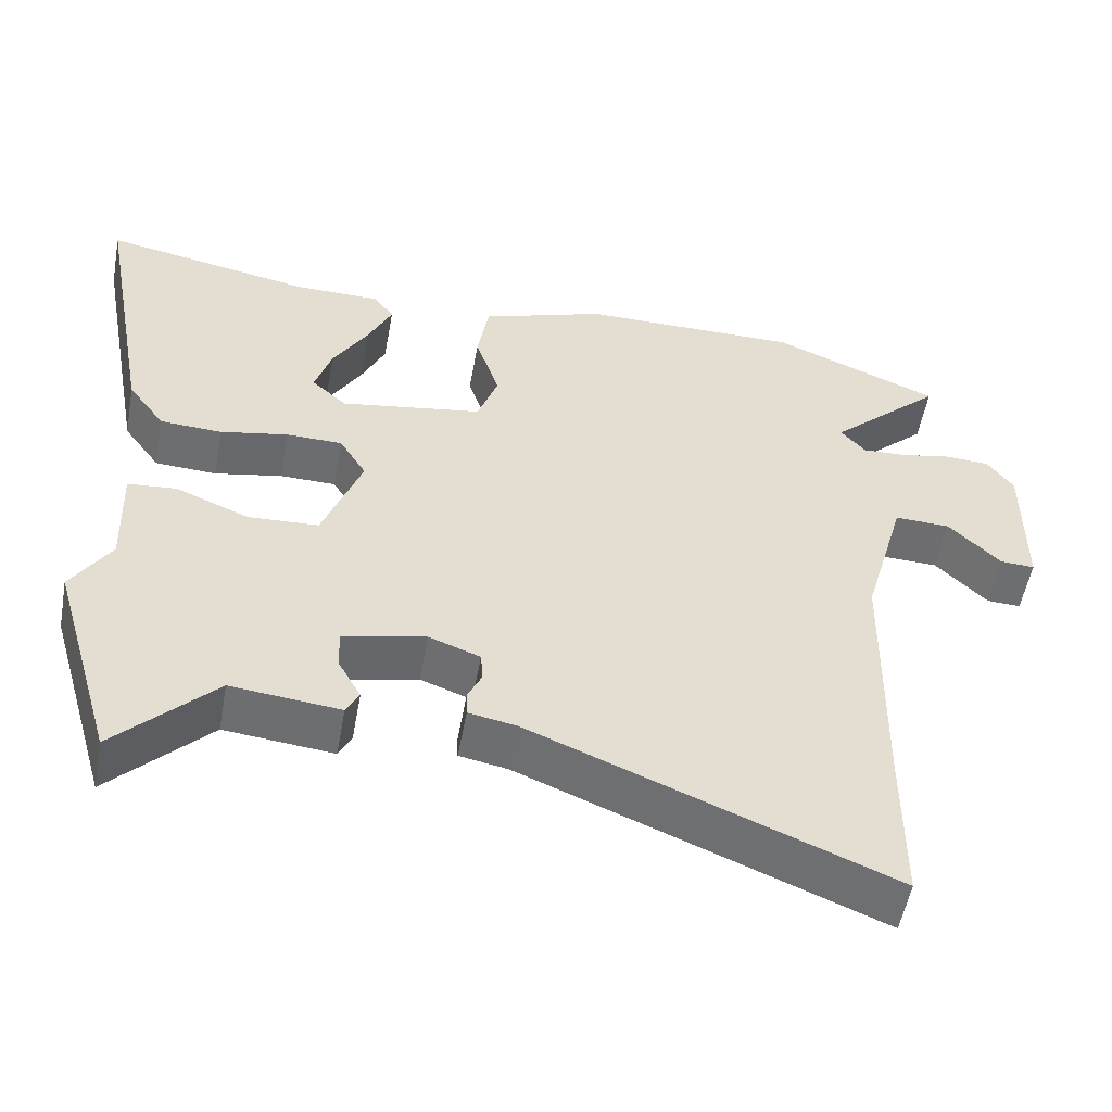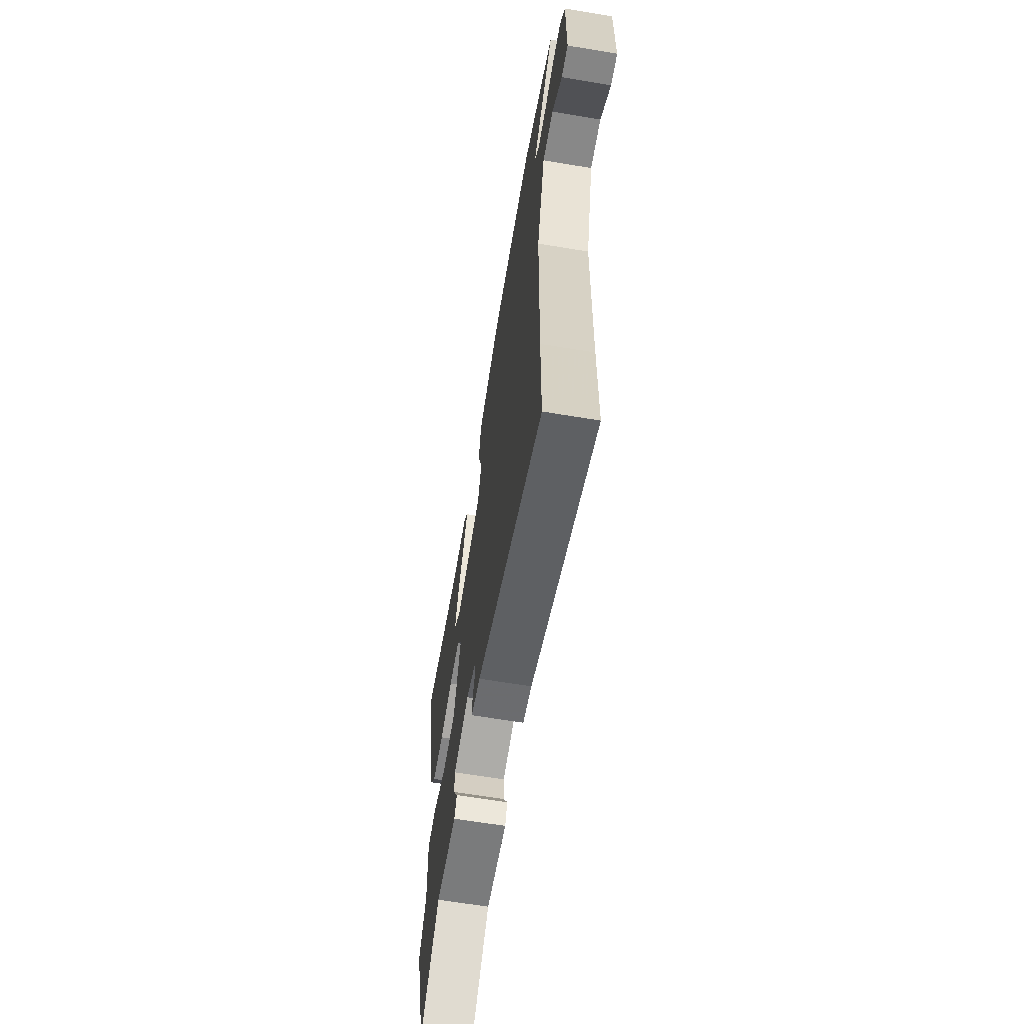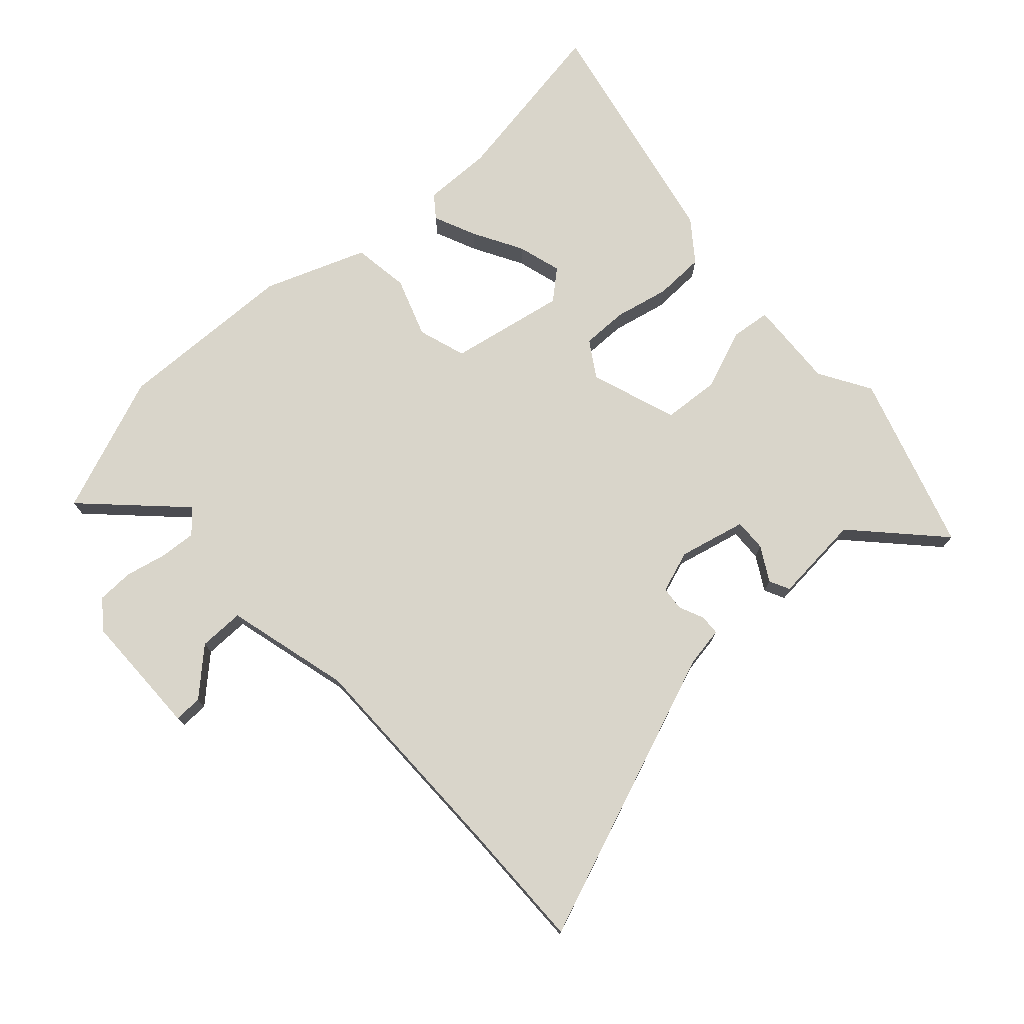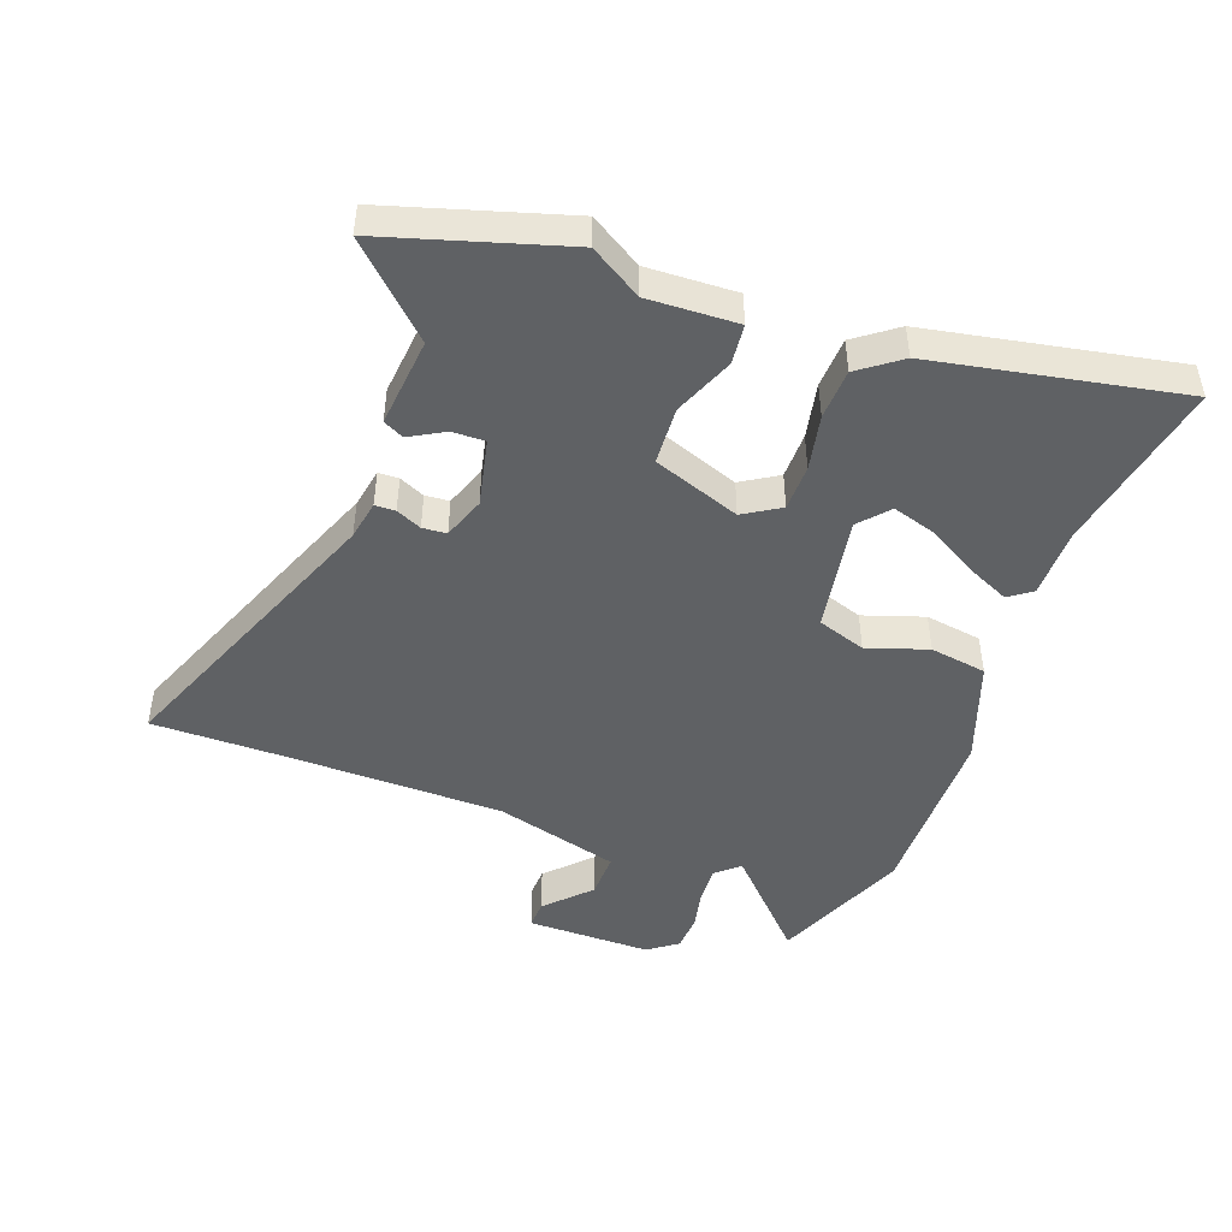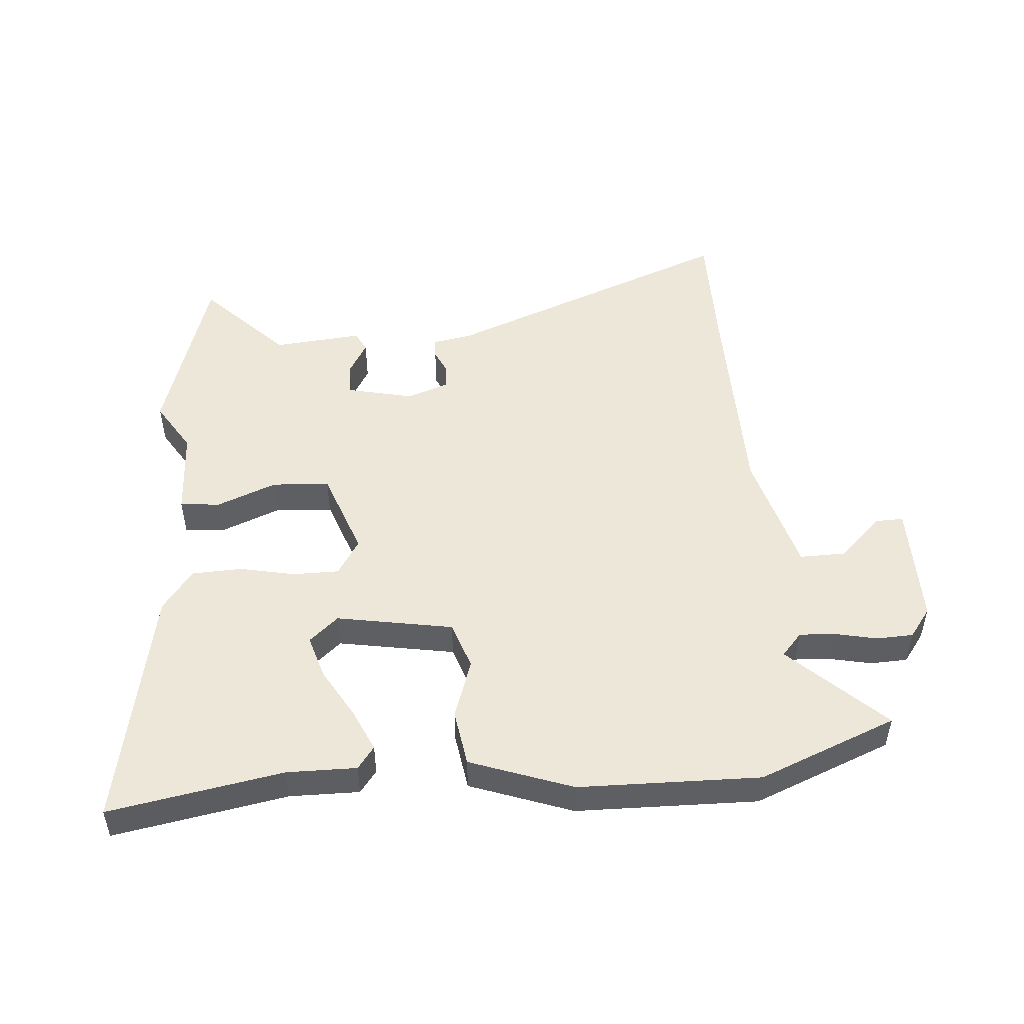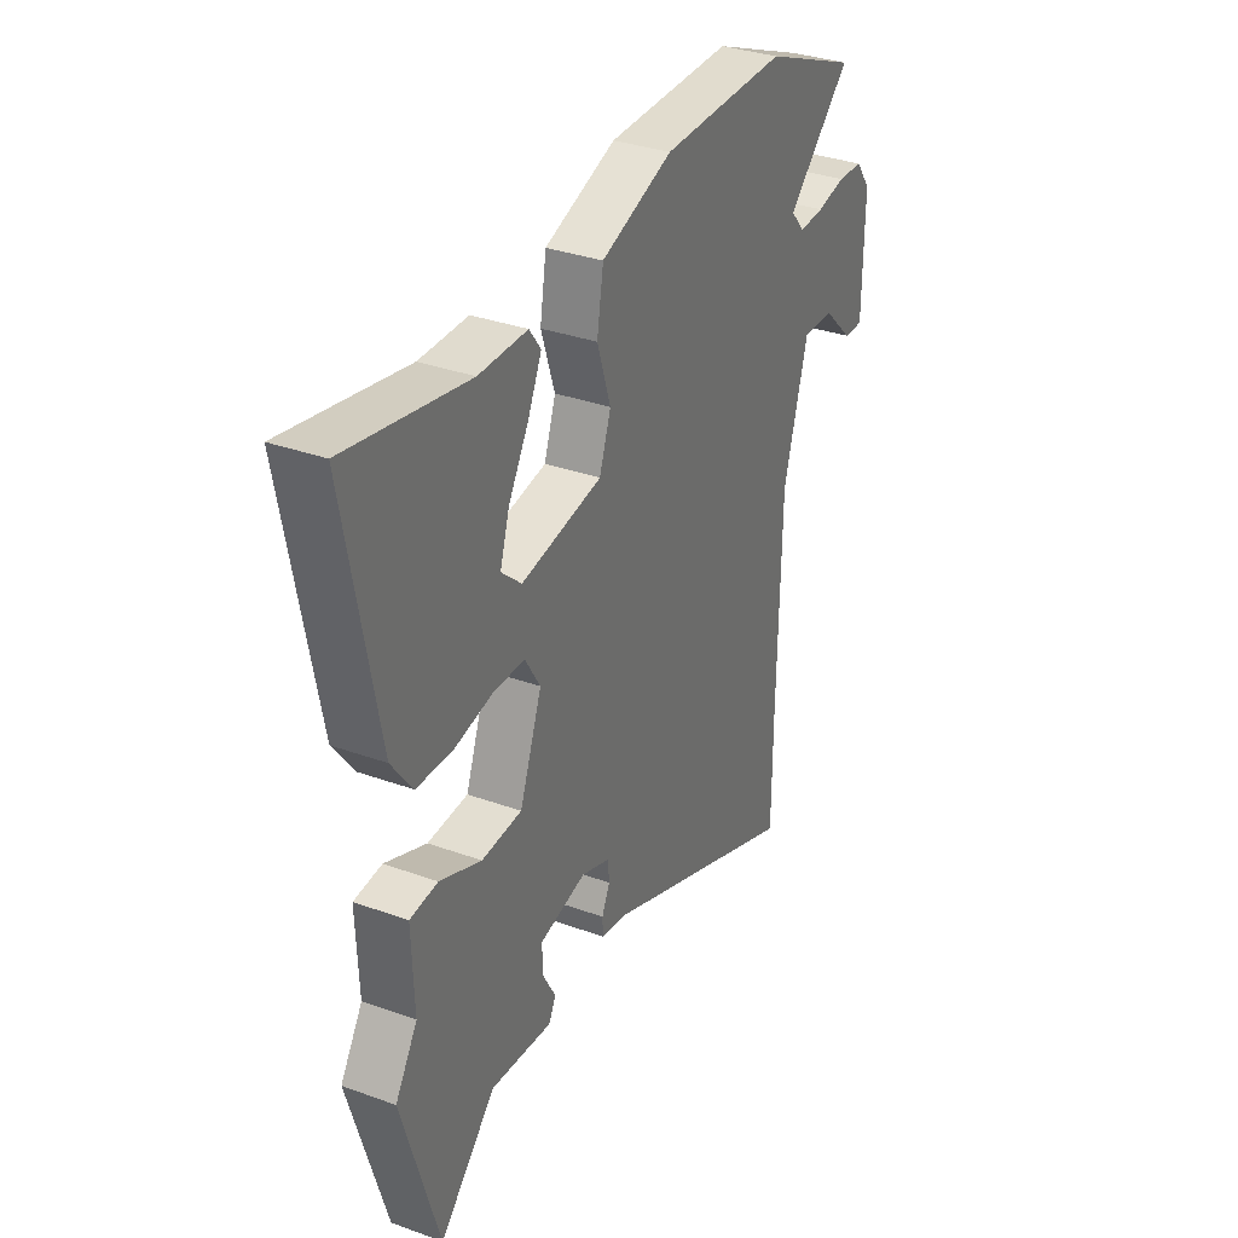
<metadata>
{"format":"obj","ext":"obj","renderer":"f3d","projection":"perspective","resolution":1024,"background":"white","views":[{"elev":-54.0,"azim":-10.4,"up":"+Z"},{"elev":-64.3,"azim":80.5,"up":"+Z"},{"elev":74.7,"azim":138.8,"up":"+Y"},{"elev":-46.5,"azim":-109.8,"up":"+Y"},{"elev":49.6,"azim":-4.1,"up":"+Y"},{"elev":33.7,"azim":-63.8,"up":"+Z"}]}
</metadata>
<code>
v 0.5 0.07 -0.468
v 0.499 0.07 -0.679
v 0.025 0.07 -0.488
v -0.039 0.07 -0.476
v -0.04 0.07 -0.443
v -0.021 0.07 -0.402
v -0.024 0.07 -0.363
v -0.092 0.07 -0.338
v -0.202 0.07 -0.362
v -0.201 0.07 -0.415
v -0.17 0.07 -0.471
v -0.187 0.07 -0.504
v -0.332 0.07 -0.489
v -0.464 0.07 -0.623
v -0.549 0.07 -0.333
v -0.497 0.07 -0.25
v -0.502 0.07 -0.105
v -0.437 0.07 -0.099
v -0.34 0.07 -0.139
v -0.246 0.07 -0.134
v -0.194 0.07 0.007
v -0.23 0.07 0.066
v -0.305 0.07 0.067
v -0.395 0.07 0.049
v -0.477 0.07 0.053
v -0.526 0.07 0.12
v -0.6 0.07 0.519
v -0.318 0.07 0.466
v -0.205 0.07 0.466
v -0.178 0.07 0.429
v -0.21 0.07 0.36
v -0.257 0.07 0.28
v -0.279 0.07 0.209
v -0.232 0.07 0.167
v -0.042 0.07 0.199
v -0.015 0.07 0.277
v -0.047 0.07 0.375
v -0.032 0.07 0.467
v 0.135 0.07 0.526
v 0.43 0.07 0.529
v 0.653 0.07 0.437
v 0.501 0.07 0.294
v 0.534 0.07 0.256
v 0.593 0.07 0.259
v 0.661 0.07 0.273
v 0.721 0.07 0.27
v 0.756 0.07 0.222
v 0.754 0.07 0.019
v 0.708 0.07 0.021
v 0.638 0.07 0.089
v 0.564 0.07 0.091
v 0.507 0.07 -0.111
v 0.5 0 -0.468
v 0.499 0 -0.679
v 0.025 0 -0.488
v -0.039 0 -0.476
v -0.04 0 -0.443
v -0.021 0 -0.402
v -0.024 0 -0.363
v -0.092 0 -0.338
v -0.202 0 -0.362
v -0.201 0 -0.415
v -0.17 0 -0.471
v -0.187 0 -0.504
v -0.332 0 -0.489
v -0.464 0 -0.623
v -0.549 0 -0.333
v -0.497 0 -0.25
v -0.502 0 -0.105
v -0.437 0 -0.099
v -0.34 0 -0.139
v -0.246 0 -0.134
v -0.194 0 0.007
v -0.23 0 0.066
v -0.305 0 0.067
v -0.395 0 0.049
v -0.477 0 0.053
v -0.526 0 0.12
v -0.6 0 0.519
v -0.318 0 0.466
v -0.205 0 0.466
v -0.178 0 0.429
v -0.21 0 0.36
v -0.257 0 0.28
v -0.279 0 0.209
v -0.232 0 0.167
v -0.042 0 0.199
v -0.015 0 0.277
v -0.047 0 0.375
v -0.032 0 0.467
v 0.135 0 0.526
v 0.43 0 0.529
v 0.653 0 0.437
v 0.501 0 0.294
v 0.534 0 0.256
v 0.593 0 0.259
v 0.661 0 0.273
v 0.721 0 0.27
v 0.756 0 0.222
v 0.754 0 0.019
v 0.708 0 0.021
v 0.638 0 0.089
v 0.564 0 0.091
v 0.507 0 -0.111
f 48 49 50
f 47 48 50
f 46 47 50
f 45 46 50
f 44 45 50
f 43 44 50 51
f 42 43 51 52
f 40 41 42
f 39 40 42
f 38 39 42
f 37 38 42
f 36 37 42
f 42 52 1
f 36 42 1
f 35 36 1
f 30 31 32
f 29 30 32
f 28 29 32
f 28 32 33
f 27 28 33
f 26 27 33
f 25 26 33
f 24 25 33
f 23 24 33
f 22 23 33 34
f 16 17 18 19
f 16 19 20
f 15 16 20
f 14 15 20
f 13 14 20
f 10 11 12 13
f 9 10 13 20
f 8 9 20 21
f 3 4 5 6
f 3 6 7
f 2 3 7
f 35 1 2
f 34 35 2
f 22 34 2
f 21 22 2
f 21 2 7
f 7 8 21
f 102 101 100
f 102 100 99
f 102 99 98
f 102 98 97
f 102 97 96
f 103 102 96 95
f 104 103 95 94
f 94 93 92
f 94 92 91
f 94 91 90
f 94 90 89
f 94 89 88
f 53 104 94
f 53 94 88
f 53 88 87
f 84 83 82
f 84 82 81
f 84 81 80
f 85 84 80
f 85 80 79
f 85 79 78
f 85 78 77
f 85 77 76
f 85 76 75
f 86 85 75 74
f 71 70 69 68
f 72 71 68
f 72 68 67
f 72 67 66
f 72 66 65
f 65 64 63 62
f 72 65 62 61
f 73 72 61 60
f 58 57 56 55
f 59 58 55
f 59 55 54
f 54 53 87
f 54 87 86
f 54 86 74
f 54 74 73
f 59 54 73
f 73 60 59
f 1 53 54 2
f 2 54 55 3
f 3 55 56 4
f 4 56 57 5
f 5 57 58 6
f 6 58 59 7
f 7 59 60 8
f 8 60 61 9
f 9 61 62 10
f 10 62 63 11
f 11 63 64 12
f 12 64 65 13
f 13 65 66 14
f 14 66 67 15
f 15 67 68 16
f 16 68 69 17
f 17 69 70 18
f 18 70 71 19
f 19 71 72 20
f 20 72 73 21
f 21 73 74 22
f 22 74 75 23
f 23 75 76 24
f 24 76 77 25
f 25 77 78 26
f 26 78 79 27
f 27 79 80 28
f 28 80 81 29
f 29 81 82 30
f 30 82 83 31
f 31 83 84 32
f 32 84 85 33
f 33 85 86 34
f 34 86 87 35
f 35 87 88 36
f 36 88 89 37
f 37 89 90 38
f 38 90 91 39
f 39 91 92 40
f 40 92 93 41
f 41 93 94 42
f 42 94 95 43
f 43 95 96 44
f 44 96 97 45
f 45 97 98 46
f 46 98 99 47
f 47 99 100 48
f 48 100 101 49
f 49 101 102 50
f 50 102 103 51
f 51 103 104 52
f 52 104 53 1

</code>
